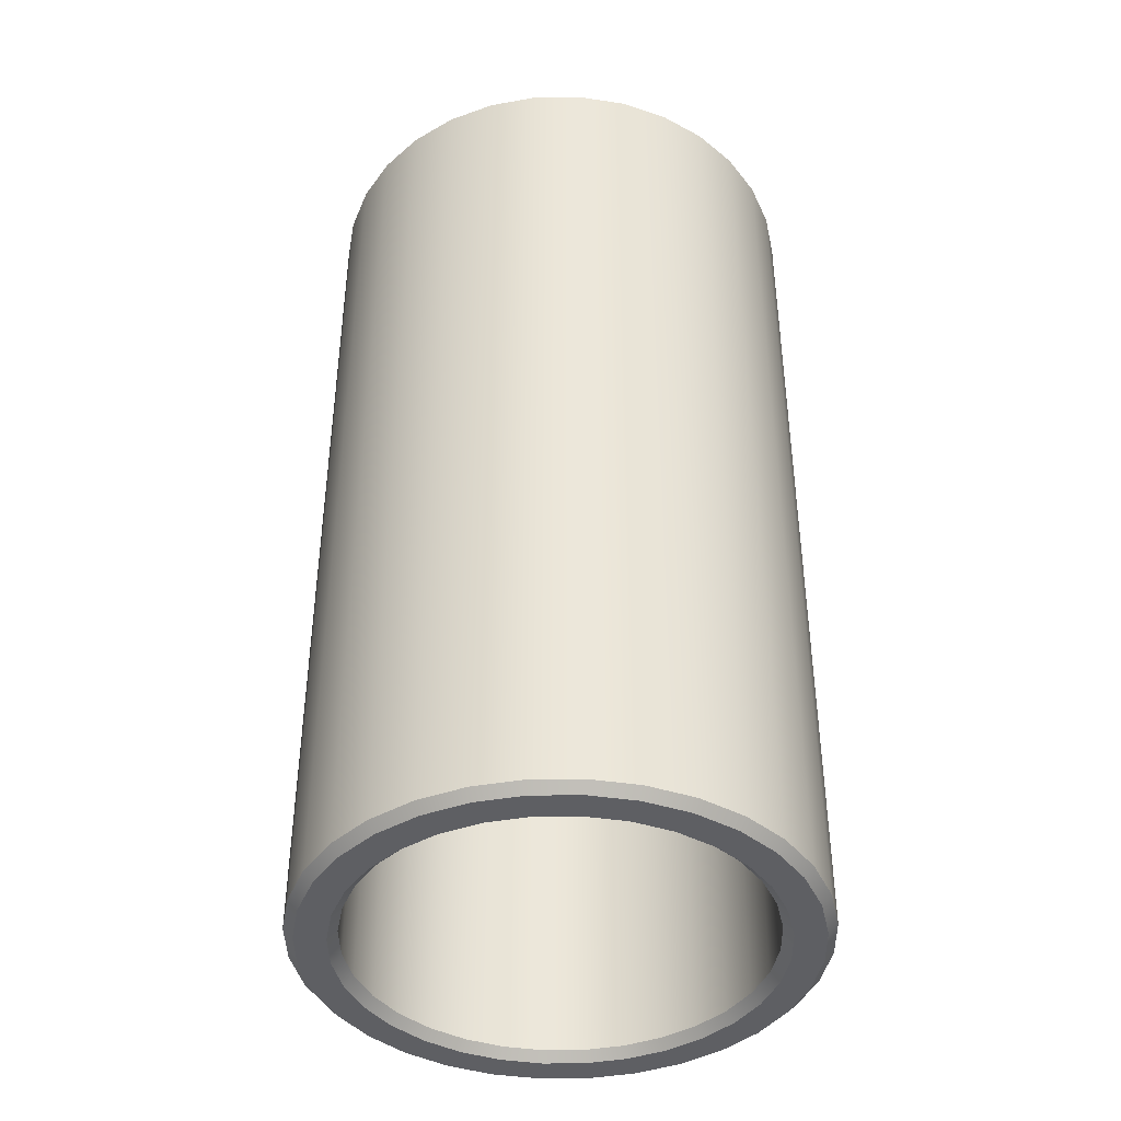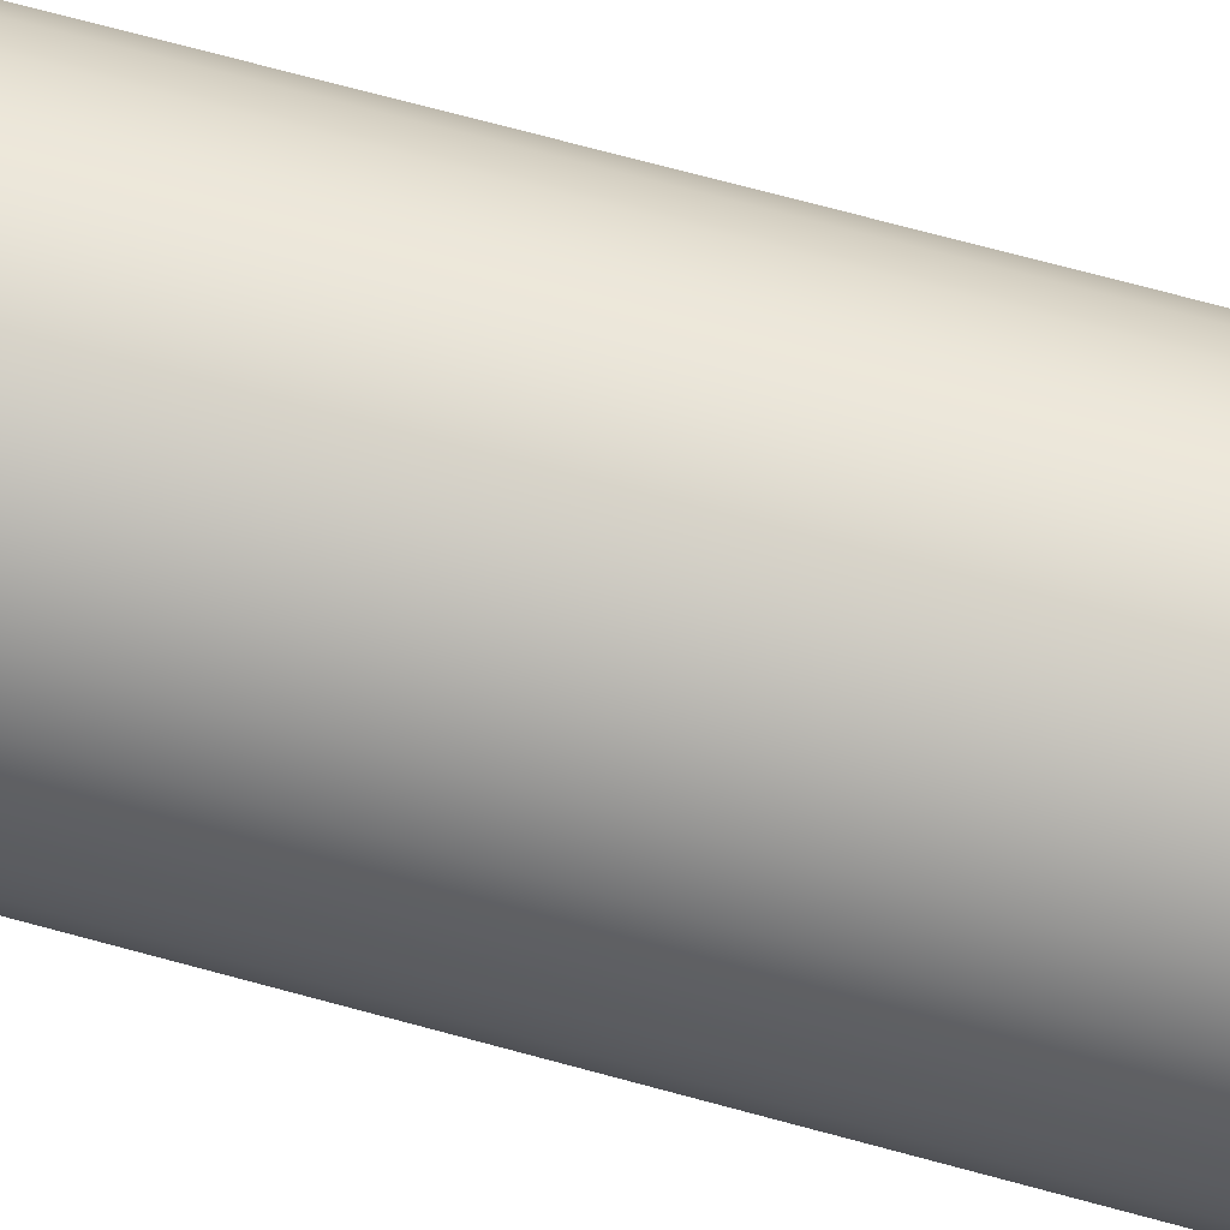
<metadata>
{"format":"obj","ext":"obj","renderer":"f3d","projection":"perspective","resolution":1024,"background":"white","views":[{"elev":-41.5,"azim":175.3,"up":"+Y"},{"elev":78.4,"azim":-75.3,"up":"+Z"}]}
</metadata>
<code>
o mesh8/mesh8-geometry#mesh8-geometry
v -0.01155 0.1923 0.715
v -0.000412 0.4019 0.7161
v -0.000412 0.1923 0.7161
v -0.01155 0.4019 0.715
v 0.0103 0.1923 0.7194
v -0.000832 0.1901 0.7182
v -0.02269 0.4019 0.7161
v -0.01155 0.4041 0.7172
v 0.0103 0.4019 0.7194
v 0.009477 0.1901 0.7214
v -0.01155 0.1901 0.7172
v -0.02269 0.1923 0.7161
v -0.02227 0.4041 0.7182
v -0.000832 0.4041 0.7182
v 0.009477 0.4041 0.7214
v 0.02017 0.1923 0.7246
v 0.01898 0.1901 0.7264
v -0.01155 0.1901 0.7241
v -0.02227 0.1901 0.7182
v 0.006823 0.1901 0.7278
v -0.0334 0.4019 0.7194
v -0.03258 0.4041 0.7214
v -0.000832 0.4041 0.826
v -0.01155 0.4041 0.8271
v 0.01898 0.4041 0.7264
v 0.02017 0.4019 0.7246
v 0.01512 0.1901 0.7322
v -0.02092 0.1901 0.725
v -0.002185 0.1901 0.725
v -0.03258 0.1901 0.7214
v -0.0334 0.1923 0.7194
v -0.02227 0.4041 0.826
v 0.009477 0.4041 0.8229
v 0.01898 0.4041 0.8178
v 0.02883 0.1923 0.7317
v 0.0273 0.1901 0.7333
v 0.0224 0.1901 0.7382
v -0.01155 0.1923 0.7262
v -0.002603 0.1923 0.7271
v -0.02993 0.1901 0.7278
v 0.006004 0.1923 0.7297
v 0.01393 0.1923 0.734
v -0.04328 0.4019 0.7246
v -0.04208 0.4041 0.7264
v -0.03258 0.4041 0.8229
v -0.000412 0.4019 0.8281
v -0.01155 0.4019 0.8292
v 0.0273 0.4041 0.7333
v 0.02883 0.4019 0.7317
v 0.02089 0.1923 0.7397
v -0.0205 0.1923 0.7271
v -0.02911 0.1923 0.7297
v -0.04208 0.1901 0.7264
v -0.03823 0.1901 0.7322
v -0.04328 0.1923 0.7246
v -0.02269 0.4019 0.8281
v 0.0103 0.4019 0.8249
v 0.0273 0.4041 0.811
v 0.03593 0.4019 0.7404
v 0.03414 0.1901 0.7416
v 0.02837 0.1901 0.7454
v 0.02659 0.1923 0.7466
v -0.01155 0.2554 0.7262
v -0.002603 0.2554 0.7271
v 0.006004 0.2554 0.7297
v -0.03704 0.1923 0.734
v 0.01393 0.2554 0.734
v 0.02089 0.2554 0.7397
v -0.05193 0.4019 0.7317
v -0.05041 0.4041 0.7333
v -0.04208 0.4041 0.8178
v -0.0334 0.4019 0.8249
v -0.01155 0.1923 0.8292
v -0.000412 0.1923 0.8281
v 0.02017 0.4019 0.8196
v -0.02269 0.1923 0.8281
v 0.03414 0.4041 0.7416
v 0.03593 0.1923 0.7404
v -0.0205 0.2554 0.7271
v -0.02911 0.2554 0.7297
v -0.05041 0.1901 0.7333
v -0.04551 0.1901 0.7382
v -0.04399 0.1923 0.7397
v -0.05193 0.1923 0.7317
v -0.0334 0.1923 0.8249
v 0.0103 0.1923 0.8249
v 0.02883 0.4019 0.8125
v 0.03414 0.4041 0.8027
v 0.0412 0.4019 0.7503
v 0.03922 0.4041 0.7511
v 0.03922 0.1901 0.7511
v 0.03281 0.1901 0.7538
v 0.03083 0.1923 0.7546
v 0.02659 0.2554 0.7466
v -0.01155 0.2554 0.818
v -0.002603 0.2554 0.8171
v 0.006004 0.2554 0.8145
v 0.01393 0.2554 0.8103
v -0.03704 0.2554 0.734
v -0.05903 0.1923 0.7404
v -0.05724 0.4041 0.7416
v -0.05041 0.4041 0.811
v -0.04328 0.4019 0.8196
v -0.04328 0.1923 0.8196
v -0.000832 0.1901 0.826
v -0.02227 0.1901 0.826
v 0.009477 0.1901 0.8229
v 0.02017 0.1923 0.8196
v -0.03258 0.1901 0.8229
v 0.0412 0.1923 0.7503
v 0.03554 0.1901 0.7628
v 0.02089 0.2554 0.8046
v -0.0205 0.2554 0.8171
v -0.02911 0.2554 0.8145
v -0.05724 0.1901 0.7416
v -0.05148 0.1901 0.7454
v -0.0497 0.1923 0.7466
v -0.04399 0.2554 0.7397
v -0.05903 0.4019 0.7404
v -0.04208 0.1901 0.8178
v -0.01155 0.1901 0.8271
v 0.01898 0.1901 0.8178
v 0.02883 0.1923 0.8125
v 0.03593 0.4019 0.8039
v 0.03922 0.4041 0.7932
v 0.04445 0.4019 0.761
v 0.04235 0.4041 0.7614
v 0.04234 0.1901 0.7614
v 0.03646 0.1901 0.7721
v 0.03344 0.1923 0.7632
v 0.03083 0.2554 0.7546
v 0.02659 0.2554 0.7976
v -0.01155 0.1923 0.818
v -0.002603 0.1923 0.8171
v 0.01393 0.1923 0.8103
v -0.03704 0.2554 0.8103
v 0.02089 0.1923 0.8046
v -0.05591 0.1901 0.7538
v -0.0497 0.2554 0.7466
v -0.06431 0.1923 0.7503
v -0.06232 0.1901 0.7511
v -0.06232 0.4041 0.7511
v -0.05724 0.4041 0.8027
v -0.05193 0.4019 0.8125
v -0.05193 0.1923 0.8125
v -0.05041 0.1901 0.811
v -0.002185 0.1901 0.8192
v 0.006823 0.1901 0.8165
v -0.02092 0.1901 0.8192
v -0.02993 0.1901 0.8165
v 0.01512 0.1901 0.8121
v 0.0273 0.1901 0.811
v -0.03823 0.1901 0.8121
v 0.03593 0.1923 0.8039
v 0.04445 0.1923 0.761
v 0.03922 0.1901 0.7932
v 0.03432 0.1923 0.7721
v -0.0205 0.1923 0.8171
v 0.006004 0.1923 0.8145
v -0.02911 0.1923 0.8145
v -0.05865 0.1901 0.7628
v -0.05394 0.1923 0.7546
v -0.05394 0.2554 0.7546
v -0.04399 0.2554 0.8046
v -0.06431 0.4019 0.7503
v -0.05957 0.1901 0.7721
v -0.04551 0.1901 0.8061
v -0.01155 0.1901 0.8201
v 0.0224 0.1901 0.8061
v 0.03414 0.1901 0.8027
v 0.0412 0.1923 0.794
v 0.0412 0.4019 0.794
v 0.04235 0.4041 0.7828
v 0.04555 0.4019 0.7721
v 0.0434 0.4041 0.7721
v 0.0434 0.1901 0.7721
v 0.04234 0.1901 0.7828
v 0.03554 0.1901 0.7815
v 0.03344 0.2554 0.7632
v 0.03083 0.2554 0.7897
v 0.02659 0.1923 0.7976
v -0.03704 0.1923 0.8103
v -0.05655 0.1923 0.7632
v -0.0497 0.2554 0.7976
v -0.06756 0.1923 0.761
v -0.06545 0.1901 0.7614
v -0.05724 0.1901 0.8027
v -0.06545 0.4041 0.7614
v -0.06232 0.4041 0.7932
v -0.05903 0.4019 0.8039
v -0.05148 0.1901 0.7988
v 0.02837 0.1901 0.7988
v -0.04399 0.1923 0.8046
v 0.04555 0.1923 0.7721
v 0.03344 0.1923 0.7811
v 0.03432 0.2554 0.7721
v -0.05743 0.1923 0.7721
v -0.05655 0.2554 0.7632
v -0.05394 0.2554 0.7897
v -0.0497 0.1923 0.7976
v -0.06756 0.4019 0.761
v -0.06232 0.1901 0.7932
v -0.05865 0.1901 0.7815
v -0.05903 0.1923 0.8039
v -0.05591 0.1901 0.7905
v 0.03281 0.1901 0.7905
v 0.04445 0.1923 0.7833
v 0.04445 0.4019 0.7833
v 0.03344 0.2554 0.7811
v 0.03083 0.1923 0.7897
v -0.05655 0.1923 0.7811
v -0.05743 0.2554 0.7721
v -0.05394 0.1923 0.7897
v -0.06866 0.1923 0.7721
v -0.06651 0.1901 0.7721
v -0.06545 0.1901 0.7828
v -0.06651 0.4041 0.7721
v -0.06545 0.4041 0.7828
v -0.06431 0.4019 0.794
v -0.05655 0.2554 0.7811
v -0.06866 0.4019 0.7721
v -0.06431 0.1923 0.794
v -0.06756 0.1923 0.7833
v -0.06756 0.4019 0.7833
f 1 2 3
f 2 1 4
f 2 5 3
f 6 1 3
f 1 7 4
f 8 2 4
f 5 2 9
f 10 3 5
f 1 6 11
f 3 10 6
f 7 1 12
f 13 4 7
f 2 8 14
f 4 13 8
f 2 15 9
f 9 16 5
f 5 17 10
f 18 11 6
f 19 1 11
f 20 6 10
f 1 19 12
f 12 21 7
f 7 22 13
f 8 23 14
f 15 2 14
f 13 24 8
f 25 9 15
f 16 9 26
f 17 5 16
f 27 10 17
f 28 11 18
f 18 6 29
f 28 19 11
f 29 6 20
f 20 10 27
f 30 12 19
f 21 12 31
f 22 7 21
f 22 32 13
f 8 24 23
f 14 23 33
f 14 33 15
f 13 32 24
f 9 25 26
f 15 34 25
f 26 35 16
f 16 36 17
f 27 17 37
f 38 28 18
f 39 18 29
f 40 19 28
f 41 29 20
f 42 20 27
f 12 30 31
f 40 30 19
f 31 43 21
f 21 44 22
f 22 45 32
f 24 46 23
f 46 33 23
f 15 33 34
f 32 47 24
f 48 26 25
f 25 34 48
f 35 26 49
f 36 16 35
f 37 17 36
f 50 27 37
f 28 38 51
f 18 39 38
f 29 41 39
f 28 52 40
f 20 42 41
f 27 50 42
f 53 31 30
f 54 30 40
f 43 31 55
f 44 21 43
f 44 45 22
f 45 56 32
f 46 24 47
f 33 46 57
f 57 34 33
f 47 32 56
f 26 48 49
f 48 34 58
f 59 35 49
f 35 60 36
f 37 36 61
f 37 62 50
f 63 51 38
f 52 28 51
f 64 38 39
f 65 39 41
f 66 40 52
f 67 41 42
f 68 42 50
f 31 53 55
f 54 53 30
f 40 66 54
f 55 69 43
f 43 70 44
f 44 71 45
f 56 45 72
f 73 46 47
f 74 57 46
f 34 57 75
f 76 47 56
f 77 49 48
f 75 58 34
f 48 58 77
f 35 59 78
f 49 77 59
f 60 35 78
f 61 36 60
f 62 37 61
f 62 68 50
f 51 63 79
f 38 64 63
f 79 52 51
f 39 65 64
f 41 67 65
f 80 66 52
f 42 68 67
f 81 55 53
f 82 53 54
f 83 54 66
f 69 55 84
f 70 43 69
f 70 71 44
f 71 72 45
f 85 56 72
f 46 73 74
f 47 76 73
f 57 74 86
f 86 75 57
f 56 85 76
f 58 75 87
f 77 58 88
f 89 78 59
f 90 59 77
f 78 91 60
f 61 60 92
f 61 93 62
f 68 62 94
f 95 79 63
f 96 63 64
f 52 79 80
f 97 64 65
f 98 65 67
f 66 80 99
f 98 67 68
f 55 81 84
f 82 81 53
f 54 83 82
f 99 83 66
f 100 69 84
f 69 101 70
f 70 102 71
f 72 71 103
f 72 104 85
f 73 105 74
f 106 73 76
f 74 107 86
f 75 86 108
f 109 76 85
f 108 87 75
f 87 88 58
f 77 88 90
f 78 89 110
f 59 90 89
f 91 78 110
f 111 60 91
f 92 60 111
f 93 61 92
f 93 94 62
f 112 68 94
f 113 79 95
f 95 63 96
f 96 64 97
f 113 80 79
f 97 65 98
f 114 99 80
f 98 68 112
f 115 84 81
f 116 81 82
f 117 82 83
f 83 99 118
f 69 100 119
f 84 115 100
f 101 69 119
f 101 102 70
f 102 103 71
f 104 72 103
f 120 85 104
f 105 73 121
f 107 74 105
f 73 106 121
f 76 109 106
f 122 86 107
f 86 122 108
f 85 120 109
f 87 108 123
f 88 87 124
f 90 88 125
f 126 110 89
f 127 89 90
f 110 128 91
f 111 91 129
f 130 92 111
f 92 130 93
f 94 93 131
f 112 94 132
f 133 113 95
f 134 95 96
f 97 134 96
f 114 80 113
f 135 97 98
f 136 99 114
f 137 98 112
f 138 115 81
f 138 81 116
f 82 117 116
f 83 139 117
f 136 118 99
f 139 83 118
f 140 119 100
f 141 100 115
f 119 142 101
f 101 143 102
f 103 102 144
f 103 145 104
f 104 146 120
f 121 147 105
f 105 148 107
f 106 149 121
f 109 150 106
f 107 151 122
f 152 108 122
f 120 153 109
f 108 152 123
f 154 87 123
f 87 154 124
f 124 125 88
f 90 125 127
f 110 126 155
f 89 127 126
f 128 110 155
f 156 91 128
f 156 129 91
f 157 111 129
f 111 157 130
f 130 131 93
f 132 94 131
f 132 137 112
f 113 133 158
f 95 134 133
f 134 97 159
f 158 114 113
f 97 135 159
f 98 137 135
f 160 136 114
f 161 115 138
f 116 162 138
f 162 116 117
f 163 117 139
f 164 118 136
f 164 139 118
f 119 140 165
f 100 141 140
f 115 166 141
f 142 119 165
f 142 143 101
f 143 144 102
f 145 103 144
f 146 104 145
f 146 167 120
f 121 168 147
f 105 147 148
f 107 148 151
f 106 150 149
f 121 149 168
f 109 153 150
f 122 151 169
f 122 169 152
f 120 167 153
f 170 123 152
f 123 170 154
f 171 124 154
f 125 124 172
f 127 125 173
f 174 155 126
f 175 126 127
f 155 176 128
f 156 128 177
f 156 178 129
f 178 157 129
f 157 179 130
f 131 130 179
f 132 131 180
f 137 132 181
f 168 158 133
f 147 133 134
f 159 147 134
f 114 158 160
f 135 148 159
f 137 151 135
f 136 160 182
f 166 115 161
f 138 183 161
f 183 138 162
f 117 163 162
f 184 163 139
f 182 164 136
f 184 139 164
f 185 165 140
f 186 140 141
f 187 141 166
f 165 188 142
f 142 189 143
f 144 143 190
f 190 145 144
f 145 187 146
f 146 191 167
f 133 147 168
f 147 159 148
f 148 135 151
f 160 149 150
f 158 168 149
f 182 150 153
f 151 137 169
f 152 169 192
f 193 153 167
f 152 192 170
f 156 154 170
f 124 171 172
f 154 156 171
f 172 173 125
f 127 173 175
f 155 174 194
f 126 175 174
f 176 155 194
f 177 128 176
f 177 171 156
f 170 178 156
f 157 178 195
f 179 157 196
f 180 131 179
f 180 181 132
f 181 169 137
f 149 160 158
f 150 182 160
f 161 197 166
f 197 161 183
f 162 198 183
f 198 162 163
f 199 163 184
f 164 182 193
f 164 200 184
f 165 185 201
f 140 186 185
f 202 186 141
f 202 141 187
f 187 166 203
f 188 165 201
f 188 189 142
f 189 190 143
f 145 190 204
f 187 145 204
f 187 205 146
f 146 205 191
f 200 167 191
f 153 193 182
f 169 181 192
f 167 200 193
f 170 192 206
f 207 172 171
f 173 172 208
f 208 175 173
f 208 194 174
f 175 208 174
f 207 176 194
f 176 207 177
f 171 177 207
f 170 206 178
f 206 195 178
f 195 196 157
f 209 179 196
f 180 179 209
f 181 180 210
f 211 166 197
f 183 212 197
f 212 183 198
f 199 198 163
f 184 213 199
f 200 164 193
f 213 184 200
f 214 201 185
f 215 185 186
f 216 186 202
f 204 202 187
f 166 211 203
f 187 203 205
f 201 217 188
f 188 218 189
f 190 189 219
f 219 204 190
f 213 191 205
f 191 213 200
f 210 192 181
f 192 210 206
f 172 207 208
f 194 208 207
f 195 206 210
f 196 195 209
f 209 210 180
f 197 220 211
f 220 197 212
f 198 220 212
f 220 198 199
f 211 199 213
f 201 214 221
f 185 215 214
f 186 216 215
f 222 216 202
f 202 204 222
f 211 205 203
f 217 201 221
f 218 188 217
f 218 219 189
f 204 219 222
f 205 211 213
f 210 209 195
f 199 211 220
f 223 221 214
f 215 223 214
f 223 215 216
f 216 222 223
f 224 217 221
f 217 224 218
f 219 218 224
f 224 222 219
f 221 223 224
f 222 224 223
f 3 2 1
f 4 1 2
f 3 5 2
f 3 1 6
f 4 7 1
f 4 2 8
f 9 2 5
f 5 3 10
f 11 6 1
f 6 10 3
f 12 1 7
f 7 4 13
f 14 8 2
f 8 13 4
f 9 15 2
f 5 16 9
f 10 17 5
f 6 11 18
f 11 1 19
f 10 6 20
f 12 19 1
f 7 21 12
f 13 22 7
f 14 23 8
f 14 2 15
f 8 24 13
f 15 9 25
f 26 9 16
f 16 5 17
f 17 10 27
f 18 11 28
f 29 6 18
f 11 19 28
f 20 6 29
f 27 10 20
f 19 12 30
f 31 12 21
f 21 7 22
f 13 32 22
f 23 24 8
f 33 23 14
f 15 33 14
f 24 32 13
f 26 25 9
f 25 34 15
f 16 35 26
f 17 36 16
f 37 17 27
f 18 28 38
f 29 18 39
f 28 19 40
f 20 29 41
f 27 20 42
f 31 30 12
f 19 30 40
f 21 43 31
f 22 44 21
f 32 45 22
f 23 46 24
f 23 33 46
f 34 33 15
f 24 47 32
f 25 26 48
f 48 34 25
f 49 26 35
f 35 16 36
f 36 17 37
f 37 27 50
f 51 38 28
f 38 39 18
f 39 41 29
f 40 52 28
f 41 42 20
f 42 50 27
f 30 31 53
f 40 30 54
f 55 31 43
f 43 21 44
f 22 45 44
f 32 56 45
f 47 24 46
f 57 46 33
f 33 34 57
f 56 32 47
f 49 48 26
f 58 34 48
f 49 35 59
f 36 60 35
f 61 36 37
f 50 62 37
f 38 51 63
f 51 28 52
f 39 38 64
f 41 39 65
f 52 40 66
f 42 41 67
f 50 42 68
f 55 53 31
f 30 53 54
f 54 66 40
f 43 69 55
f 44 70 43
f 45 71 44
f 72 45 56
f 47 46 73
f 46 57 74
f 75 57 34
f 56 47 76
f 48 49 77
f 34 58 75
f 77 58 48
f 78 59 35
f 59 77 49
f 78 35 60
f 60 36 61
f 61 37 62
f 50 68 62
f 79 63 51
f 63 64 38
f 51 52 79
f 64 65 39
f 65 67 41
f 52 66 80
f 67 68 42
f 53 55 81
f 54 53 82
f 66 54 83
f 84 55 69
f 69 43 70
f 44 71 70
f 45 72 71
f 72 56 85
f 74 73 46
f 73 76 47
f 86 74 57
f 57 75 86
f 76 85 56
f 87 75 58
f 88 58 77
f 59 78 89
f 77 59 90
f 60 91 78
f 92 60 61
f 62 93 61
f 94 62 68
f 63 79 95
f 64 63 96
f 80 79 52
f 65 64 97
f 67 65 98
f 99 80 66
f 68 67 98
f 84 81 55
f 53 81 82
f 82 83 54
f 66 83 99
f 84 69 100
f 70 101 69
f 71 102 70
f 103 71 72
f 85 104 72
f 74 105 73
f 76 73 106
f 86 107 74
f 108 86 75
f 85 76 109
f 75 87 108
f 58 88 87
f 90 88 77
f 110 89 78
f 89 90 59
f 110 78 91
f 91 60 111
f 111 60 92
f 92 61 93
f 62 94 93
f 94 68 112
f 95 79 113
f 96 63 95
f 97 64 96
f 79 80 113
f 98 65 97
f 80 99 114
f 112 68 98
f 81 84 115
f 82 81 116
f 83 82 117
f 118 99 83
f 119 100 69
f 100 115 84
f 119 69 101
f 70 102 101
f 71 103 102
f 103 72 104
f 104 85 120
f 121 73 105
f 105 74 107
f 121 106 73
f 106 109 76
f 107 86 122
f 108 122 86
f 109 120 85
f 123 108 87
f 124 87 88
f 125 88 90
f 89 110 126
f 90 89 127
f 91 128 110
f 129 91 111
f 111 92 130
f 93 130 92
f 131 93 94
f 132 94 112
f 95 113 133
f 96 95 134
f 96 134 97
f 113 80 114
f 98 97 135
f 114 99 136
f 112 98 137
f 81 115 138
f 116 81 138
f 116 117 82
f 117 139 83
f 99 118 136
f 118 83 139
f 100 119 140
f 115 100 141
f 101 142 119
f 102 143 101
f 144 102 103
f 104 145 103
f 120 146 104
f 105 147 121
f 107 148 105
f 121 149 106
f 106 150 109
f 122 151 107
f 122 108 152
f 109 153 120
f 123 152 108
f 123 87 154
f 124 154 87
f 88 125 124
f 127 125 90
f 155 126 110
f 126 127 89
f 155 110 128
f 128 91 156
f 91 129 156
f 129 111 157
f 130 157 111
f 93 131 130
f 131 94 132
f 112 137 132
f 158 133 113
f 133 134 95
f 159 97 134
f 113 114 158
f 159 135 97
f 135 137 98
f 114 136 160
f 138 115 161
f 138 162 116
f 117 116 162
f 139 117 163
f 136 118 164
f 118 139 164
f 165 140 119
f 140 141 100
f 141 166 115
f 165 119 142
f 101 143 142
f 102 144 143
f 144 103 145
f 145 104 146
f 120 167 146
f 147 168 121
f 148 147 105
f 151 148 107
f 149 150 106
f 168 149 121
f 150 153 109
f 169 151 122
f 152 169 122
f 153 167 120
f 152 123 170
f 154 170 123
f 154 124 171
f 172 124 125
f 173 125 127
f 126 155 174
f 127 126 175
f 128 176 155
f 177 128 156
f 129 178 156
f 129 157 178
f 130 179 157
f 179 130 131
f 180 131 132
f 181 132 137
f 133 158 168
f 134 133 147
f 134 147 159
f 160 158 114
f 159 148 135
f 135 151 137
f 182 160 136
f 161 115 166
f 161 183 138
f 162 138 183
f 162 163 117
f 139 163 184
f 136 164 182
f 164 139 184
f 140 165 185
f 141 140 186
f 166 141 187
f 142 188 165
f 143 189 142
f 190 143 144
f 144 145 190
f 146 187 145
f 167 191 146
f 168 147 133
f 148 159 147
f 151 135 148
f 150 149 160
f 149 168 158
f 153 150 182
f 169 137 151
f 192 169 152
f 167 153 193
f 170 192 152
f 170 154 156
f 172 171 124
f 171 156 154
f 125 173 172
f 175 173 127
f 194 174 155
f 174 175 126
f 194 155 176
f 176 128 177
f 156 171 177
f 156 178 170
f 195 178 157
f 196 157 179
f 179 131 180
f 132 181 180
f 137 169 181
f 158 160 149
f 160 182 150
f 166 197 161
f 183 161 197
f 183 198 162
f 163 162 198
f 184 163 199
f 193 182 164
f 184 200 164
f 201 185 165
f 185 186 140
f 141 186 202
f 187 141 202
f 203 166 187
f 201 165 188
f 142 189 188
f 143 190 189
f 204 190 145
f 204 145 187
f 146 205 187
f 191 205 146
f 191 167 200
f 182 193 153
f 192 181 169
f 193 200 167
f 206 192 170
f 171 172 207
f 208 172 173
f 173 175 208
f 174 194 208
f 174 208 175
f 194 176 207
f 177 207 176
f 207 177 171
f 178 206 170
f 178 195 206
f 157 196 195
f 196 179 209
f 209 179 180
f 210 180 181
f 197 166 211
f 197 212 183
f 198 183 212
f 163 198 199
f 199 213 184
f 193 164 200
f 200 184 213
f 185 201 214
f 186 185 215
f 202 186 216
f 187 202 204
f 203 211 166
f 205 203 187
f 188 217 201
f 189 218 188
f 219 189 190
f 190 204 219
f 205 191 213
f 200 213 191
f 181 192 210
f 206 210 192
f 208 207 172
f 207 208 194
f 210 206 195
f 209 195 196
f 180 210 209
f 211 220 197
f 212 197 220
f 212 220 198
f 199 198 220
f 213 199 211
f 221 214 201
f 214 215 185
f 215 216 186
f 202 216 222
f 222 204 202
f 203 205 211
f 221 201 217
f 217 188 218
f 189 219 218
f 222 219 204
f 213 211 205
f 195 209 210
f 220 211 199
f 214 221 223
f 214 223 215
f 216 215 223
f 223 222 216
f 221 217 224
f 218 224 217
f 224 218 219
f 219 222 224
f 224 223 221
f 223 224 222

</code>
